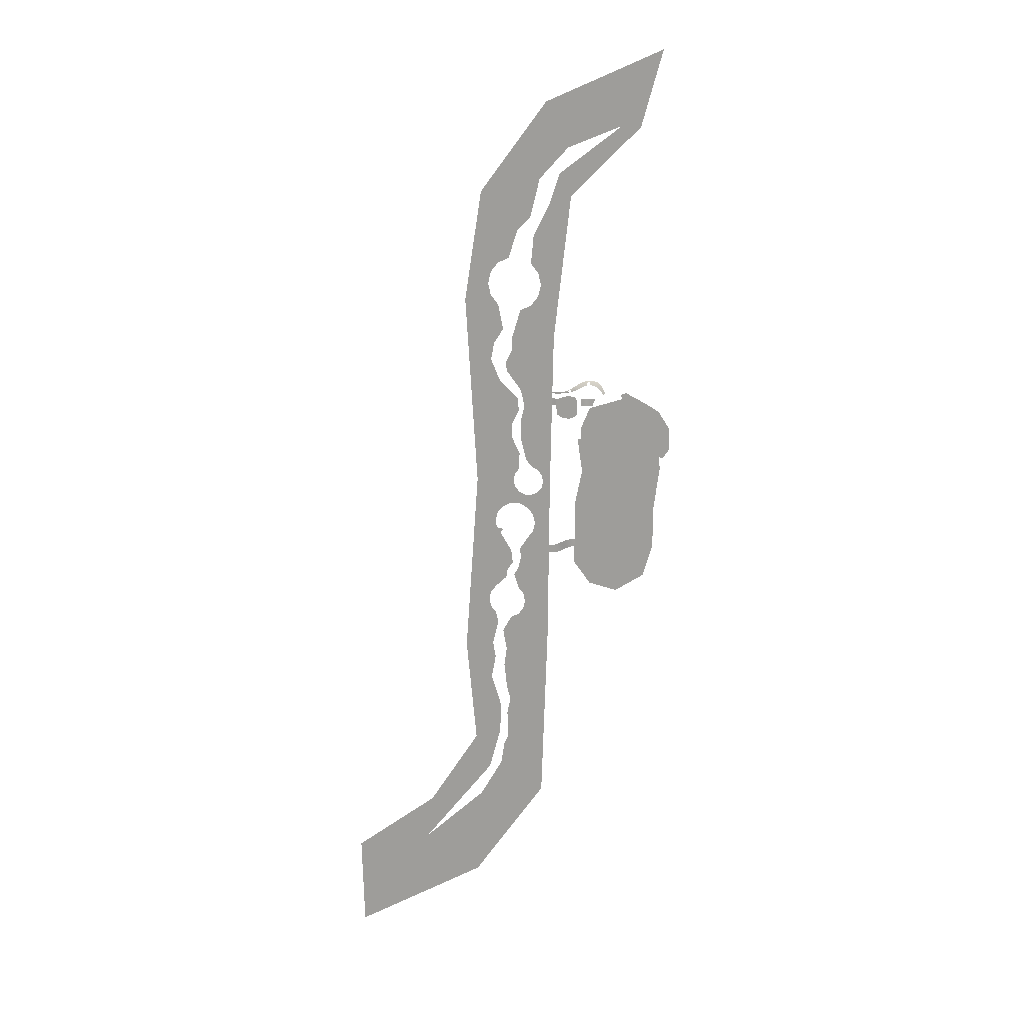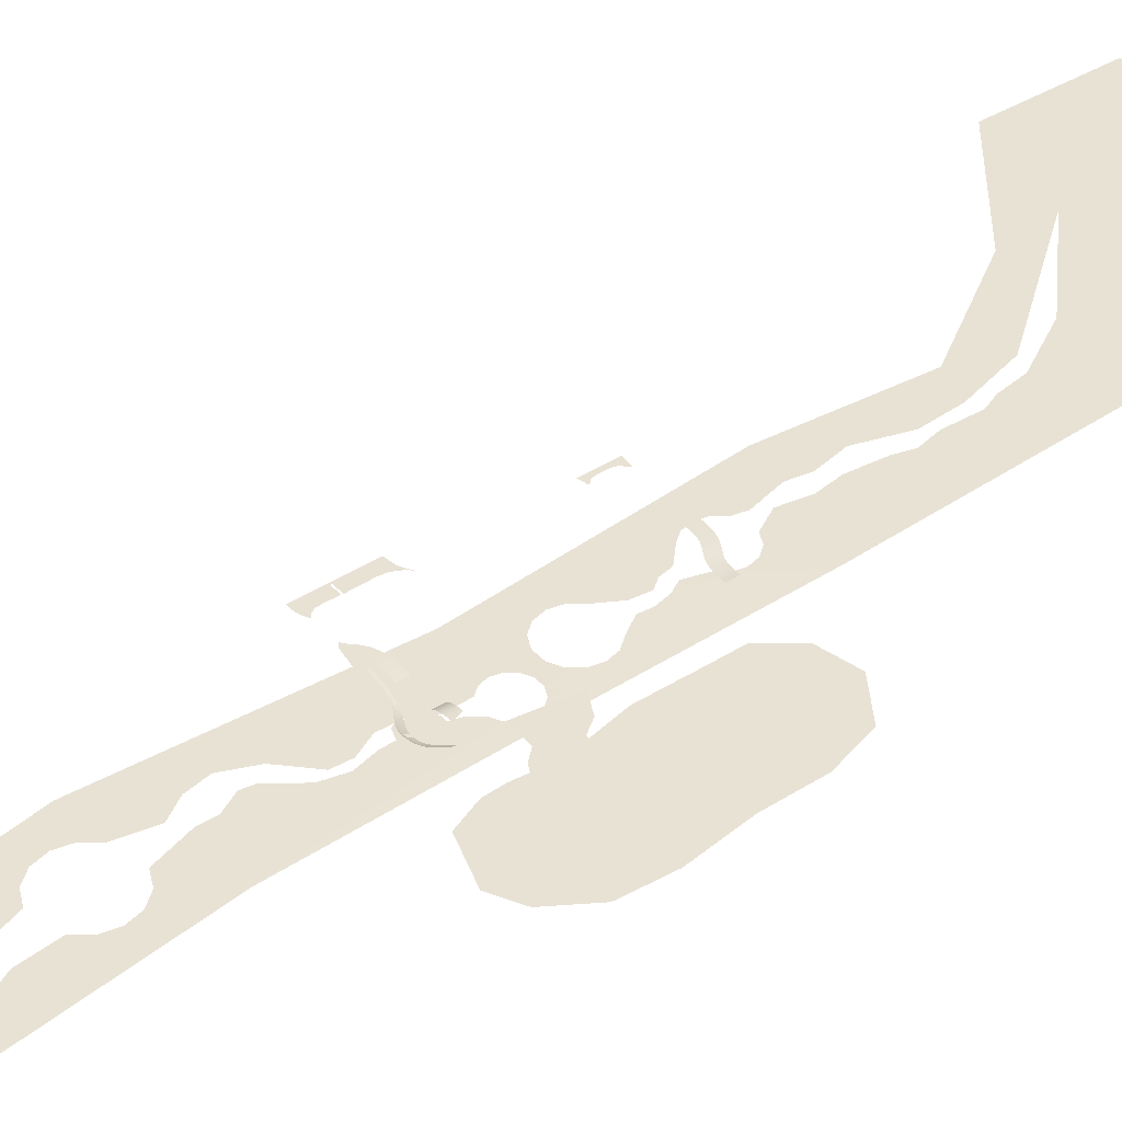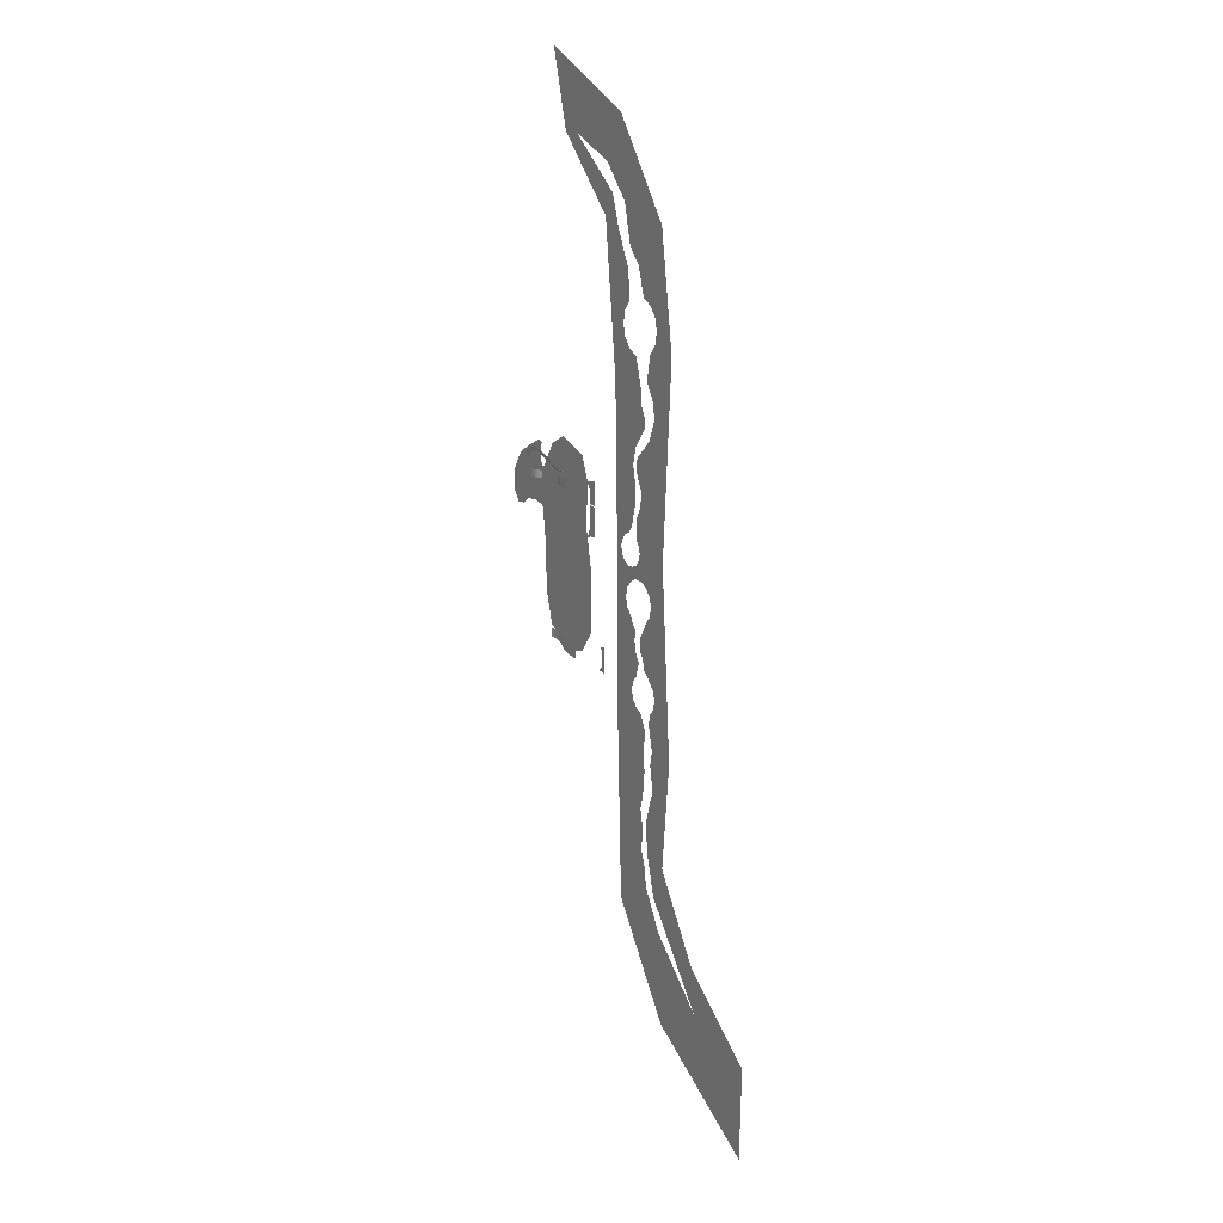
<metadata>
{"format":"obj","ext":"obj","renderer":"f3d","projection":"perspective","resolution":1024,"background":"white","views":[{"elev":16.8,"azim":11.5,"up":"+Z"},{"elev":40.9,"azim":52.1,"up":"+Y"},{"elev":17.5,"azim":-121.5,"up":"+Z"}]}
</metadata>
<code>
o polygon5
v 27.6 6.974 158.2
v 28.76 6.974 132.9
v 30 6.974 161.9
v 34.74 6.974 127.7
v 39.7 6.974 165.8
v 41.92 6.974 124.6
v 52.2 6.974 169.1
v 53.59 6.974 124.6
v 64.89 6.974 165.9
v 62.38 6.974 127.7
v 67.92 6.974 159.8
v 67.14 6.974 133.4
v 224.3 -46.27 -102.8
v 74.65 -46.27 -102.8
v 206.7 -46.27 -162.1
v 74.65 -46.27 -144.9
v 104.7 -46.27 -184.6
v 100.8 -46.27 159.8
v 85.49 -46.27 122.2
v 162.7 -46.27 180.5
v 199.2 -46.27 161.5
v 84.22 -46.27 95.86
v 230.6 -46.27 112.4
v 89.25 -46.27 44.73
v 234.8 -46.27 49.57
v 74.11 -46.27 -30
v 224.4 -46.27 -30
v 155 -46.27 -195.9
v 7.151 28.84 -138.3
v 7.197 28.84 -145.8
v 11.23 28.84 -138.3
v 11.62 28.84 -145.8
v 15.5 28.85 -137.9
v 16.24 28.84 -145.5
v 19.14 28.85 -137.4
v 20.37 28.82 -144.9
v 22.34 28.85 -136.7
v 24.2 28.84 -144
v 25.25 28.8 -135.8
v 27.77 28.8 -142.9
v 28 28.73 -134.7
v 31.13 28.75 -141.5
v 30.76 28.63 -133.3
v 34.32 28.63 -140
v 33.63 28.43 -131.8
v 37.38 28.43 -138.3
v 36.63 28.19 -130
v 40.36 28.19 -136.6
v 39.83 27.93 -128.3
v 43.3 27.95 -135
v 43.22 27.72 -126.7
v 46.26 27.75 -133.5
v 46.83 27.57 -125.2
v 49.31 27.62 -132.3
v 50.73 27.51 -124
v 52.61 27.58 -131.2
v 54.97 27.54 -123.1
v 56.29 27.61 -130.4
v 59.43 27.68 -122.2
v 60.41 27.74 -129.6
v 64.6 27.98 -121.7
v 65.3 28.03 -129.1
v 67.56 28.2 -121.4
v 68.11 28.26 -128.8
v 70.55 28.49 -121.2
v 70.91 28.55 -128.6
v 74.7 29.01 -121.1
v 74.7 29.03 -128.5
v 71.27 28.61 -136
v 68.65 28.32 -136.2
v 66 28.07 -136.5
v 61.39 27.8 -137
v 57.62 27.69 -137.7
v 54.48 27.65 -138.4
v 51.8 27.68 -139.3
v 49.3 27.79 -140.4
v 46.77 27.96 -141.6
v 44.08 28.19 -143.2
v 41.14 28.42 -144.8
v 37.88 28.64 -146.6
v 34.26 28.77 -148.4
v 30.29 28.8 -150
v 26.06 28.84 -151.4
v 21.61 28.79 -152.4
v 16.98 28.84 -153
v 12.01 28.84 -153.3
v 7.244 28.84 -153.4
v 0 28.83 -153.4
v 0 28.83 -145.8
v 0 28.83 -138.3
v 74.7 29.06 -135.8
v 69.32 49.49 139.8
v 70.75 50.48 139.8
v 69.32 49.49 146.6
v 70.75 50.48 146.6
v 69.32 49.49 153.3
v 70.75 50.48 153.3
v 72.46 51.54 139.8
v 72.46 51.54 146.6
v 72.46 51.54 153.3
v 74.17 52.49 139.8
v 74.17 52.49 146.6
v 74.17 52.49 153.3
v 75.89 53.33 139.8
v 75.89 53.33 146.6
v 75.89 53.33 153.3
v 78.01 54.16 139.8
v 78.01 54.16 146.6
v 78.01 54.16 153.3
v 80.74 54.9 139.8
v 80.74 54.9 146.6
v 80.74 54.9 153.3
v 83.4 55.4 139.8
v 83.4 55.4 146.6
v 83.4 55.4 153.3
v 90.09 55.94 139.8
v 92.45 56.1 146.6
v 87.65 55.81 139.8
v 87.65 55.84 146.6
v 94.82 56.25 153.3
v 87.65 55.87 153.3
v 1.06 46.18 153.3
v 1.06 46.18 146.6
v 8.479 46.02 153.3
v 8.479 46.02 139.8
v 14.03 45.84 153.3
v 14.03 45.84 139.8
v 19.58 45.51 153.3
v 19.58 45.51 139.8
v 25.68 45 153.3
v 25.68 45 139.8
v 0 46.2 139.8
v 1.06 46.18 139.8
v 0 46.2 140.1
v 0 46.2 146.6
v 0 46.2 153.3
v 232.4 1.25 91.66
v 231 1.25 112.2
v 209 1.25 96.49
v 205.8 1.25 106.6
v 202.2 1.25 69.73
v 186.5 1.25 129.6
v 156.8 1.25 146.4
v 209.3 1.25 139.6
v 200.1 1.25 161.7
v 224.2 1.25 147.9
v 217.7 1.25 125.5
v 245.7 1.25 115.1
v 246.8 1.25 75.63
v 104.4 1.25 87.55
v 104.9 1.25 79
v 116.8 1.25 101.3
v 113 1.25 55.64
v 142.2 1.25 56.24
v 119.3 1.25 48.32
v 234.7 1.25 58.26
v 233.5 1.25 74.59
v 157.9 1.25 162.1
v 152.4 1.25 177.3
v 212.5 1.25 71.34
v 216.6 1.25 59.89
v 88.14 1.25 67.88
v 70.8 1.25 86.24
v 107.4 1.25 31.28
v 80.68 1.25 17.84
v 90.37 1.25 47.31
v 144.7 1.25 131.1
v 178.3 1.25 74.77
v 139.7 1.25 113.2
v 154 1.25 69.81
v 162.7 1.25 180.5
v -65.5 46.2 68.15
v -70.36 46.2 73.53
v -71.47 46.2 72.01
v -74.22 46.2 79.97
v -79.42 46.2 75.92
v -82.93 46.2 84.11
v -83.43 46.2 76.41
v -93.92 46.2 77.7
v -93.92 46.2 168
v -93.92 46.2 155.7
v -83.48 46.2 167.6
v -83.48 46.2 155.6
v -75.68 46.2 165.3
v -73.01 46.2 159.7
v -69.42 46.2 162.2
v -93.92 46.2 96.57
v -83.48 46.2 96.51
v -93.92 46.2 111.4
v -83.48 46.2 111.4
v -83.48 46.2 126.6
v -77 46.2 126.6
v -77.42 46.2 150.8
v -77.84 46.2 140.5
v -83.48 46.2 140.5
v -77 46.2 128.6
v -83.48 46.2 128.6
v -93.92 46.2 140.5
v -91.6 46.2 128.6
v -76.48 46.2 86.62
v -93.92 46.2 128.6
v -91.6 46.2 126.6
v -76.41 46.2 154.6
v -77.34 46.2 111.4
v -77.68 46.2 96.47
v -80.83 28.84 -112
v -81.26 28.84 -110.4
v -85.32 28.84 -116.7
v -92.45 28.84 -108.1
v -86.56 28.84 -123.8
v -92.45 28.84 -123.8
v -86.35 28.84 -135.7
v -92.45 28.84 -135.9
v -84.1 28.84 -144.2
v -77.08 28.84 -150.9
v -77.18 28.84 -149.6
v -78.49 28.84 -151.7
v -92.45 28.84 -153.1
v -0.7175 46.2 156.3
v -2.561 46.2 169.3
v -8.333 46.2 142.7
v -8.597 46.2 168.9
v -15.63 46.2 145.5
v -15.65 46.2 167.1
v -23.57 46.2 151.1
v -23.62 46.2 166.5
v -30.63 46.2 158
v 0 46.2 156.2
v -35.48 46.2 161.4
v -30.29 46.2 164.8
v 39.4 45.37 164.9
v 38.73 45.74 168.3
v 36.34 45.79 164.4
v 35.82 46.09 167.7
v 33.15 46.26 163.9
v 32.75 46.52 167.1
v 29.85 46.75 163.5
v 29.56 46.95 166.6
v 26.5 47.21 163.1
v 26.29 47.36 166.2
v 19.75 48.04 162.6
v 19.65 48.08 165.7
v 12.67 48.75 162.4
v 12.67 48.75 165.4
v 84.7 52.31 186.8
v 84.62 54.24 189.5
v 79.1 51.33 186.1
v 78.51 53.17 188.8
v 78.76 51.25 186
v 72.61 51.8 187
v 73.6 50.1 184.5
v 68.23 48.68 182.1
v 70.62 47.1 177.4
v 68.02 46.53 176.1
v 45.07 44.65 165.9
v 45.01 44.58 166.1
v 44.02 45.04 169.6
v 43.96 45.16 169.8
v 43.8 45.48 170.4
v 48.31 45.49 172.7
v 4.791 49.55 162.2
v 4.791 49.46 162.4
v 4.791 49.46 165.4
v 4.791 49.55 165.6
v 50.24 44.32 167.4
v 55.1 44.42 169.6
v 50.15 44.26 167.6
v 53.38 45.05 173.5
v 48.8 44.76 171.4
v 48.72 44.88 171.6
v 85.15 49.93 181.3
v 89.43 50.45 181.2
v 85.06 52.35 186.8
v 90.4 52.97 186.5
v 90.88 54.96 189.1
v 94.04 55.17 188.5
v 67.03 50.2 184.5
v 65.59 47.92 180.7
v 65.38 45.98 174.7
v 64.37 49.35 183
v 63 47.17 179.2
v 62.73 45.46 173.3
v 61.81 48.5 181.4
v 60.48 46.47 177.6
v 60.12 45.01 171.9
v 59.35 47.72 179.8
v 58.03 45.87 176.2
v 113.5 53.31 167.4
v 112.3 53.81 170.6
v 111.7 53.19 170.2
v 109.6 53.21 173.5
v 106.2 51.12 170.8
v 103.9 51.07 173.4
v 110.7 54.35 174.4
v 107.2 53.25 176.7
v 101.5 51 175.7
v 108.5 54.72 177.9
v 104.6 53.3 179.5
v 98.95 50.93 177.6
v 106.2 55.19 181.3
v 101.8 53.34 181.8
v 96.48 50.85 179.1
v 103.3 55.28 183.9
v 99.01 53.34 183.7
v 94.08 50.76 180.1
v 100.3 55.32 185.9
v 96.15 53.29 185
v 91.74 50.63 180.8
v 97.18 55.29 187.4
v 93.27 53.17 185.9
v 56.99 47.03 178.3
v 80 49.07 180.7
v 75.58 48.18 179.4
v 111.7 51.75 163.6
v 112.5 52.04 163.6
v 110.8 51.56 164.4
v 113.8 52.81 164.7
v 52.52 46.1 175.5
v 108.2 51.19 168.1
v 2.262 -71.25 -63.55
v 29.82 -71.31 -63.83
v -1.533 -71.25 -46.93
v -4.676 -71.25 -7.949
v -12.16 -71.25 -33.59
v -17.35 -71.25 -7.949
v -27.53 -71.25 -26.19
v -28.77 -71.25 -2.45
v -44.58 -71.25 -26.19
v -36.67 -71.25 7.459
v -109.1 -71.25 17.79
v -25.67 -71.25 102.2
v -15.05 -71.25 60.64
v -25.62 -71.25 134.8
v -4.676 -71.25 47.58
v -18.7 -71.25 164.7
v 36.23 -71.25 296.2
v -25.79 -71.25 194.9
v -41.82 -71.25 270.6
v -27.85 -71.25 73.3
v -41.9 -71.25 101.4
v -42.76 -71.25 127.2
v -65.9 -71.25 212.3
v -29.58 -71.25 154.6
v -30.95 -71.25 178.7
v -68.6 -71.25 354.4
v -82.31 -71.25 371.6
v -130.6 -71.25 360.9
v -87.2 -71.25 393
v -115.4 -71.25 460.7
v -82.31 -71.25 414.5
v -68.6 -71.25 431.7
v -28.77 -71.25 42.08
v -36.67 -71.25 32.17
v -39.49 -71.25 19.81
v -26.58 -71.25 -116.2
v -24.91 -71.25 -133.5
v -12.16 -71.25 -93.51
v -1.533 -71.25 -80.17
v -70.58 -71.25 -46.93
v -74.37 -71.25 -63.55
v -120.9 -71.25 -150.6
v -70.58 -71.25 -80.17
v -59.94 -71.25 -93.51
v 17.46 -71.25 19.81
v 30.66 -71.34 20.04
v 14.64 -71.25 32.17
v 6.742 -71.25 42.08
v -83.32 -71.25 -206.7
v -86.79 -71.25 -221.9
v -132.6 -71.25 -319
v -83.32 -71.25 -237.1
v -73.6 -71.25 -249.3
v 16.87 -71.25 -614.1
v -104 -71.25 -634.5
v -113.2 -71.25 -802.3
v -215.8 -71.25 -739.1
v -353 -71.25 -941.8
v -357.5 -71.25 -772.6
v -32.75 -71.25 491.1
v -8.425 -71.25 516.7
v -100.1 -71.25 560.5
v 8.381 -71.25 585.8
v 60.26 -71.25 642.5
v -82.06 -71.25 250.4
v -76.42 -71.25 281.4
v -59.27 -71.25 308.9
v -48.79 -71.25 441.2
v -29.28 -71.25 -153.7
v -20.2 -71.25 -206.7
v -16.73 -71.25 -221.9
v 27.98 -71.25 -283.8
v -20.2 -71.25 -237.1
v -29.92 -71.25 -249.3
v -43.96 -71.25 -256.1
v -59.78 -71.25 -284.9
v -52.72 -71.25 -322.3
v -57.41 -71.25 -356.1
v -52.45 -71.25 -402.1
v -45.48 -71.25 -426.8
v -51.62 -71.25 -456.6
v -49.57 -71.25 -504.2
v -57.98 -71.25 -524.7
v -63.93 -71.25 -564
v -114 -71.25 -512.5
v -82.68 -71.25 -382.5
v -63.61 -71.25 -443.1
v -66.37 -71.25 -496.6
v -86.65 -71.25 -573.9
v -69.47 -71.25 -267.9
v -79.94 -71.25 -311.9
v -51.93 -71.25 229.7
v -54.61 -71.25 245.8
v 6.742 -71.25 -2.45
v 14.64 -71.25 7.459
v -41.88 -71.25 294.2
v -26.8 -71.25 344.9
v -6.993 -71.25 354.4
v 6.715 -71.25 371.6
v 51.21 -71.25 426.3
v 11.61 -71.25 393
v 6.715 -71.25 414.5
v -6.993 -71.25 431.7
v 66.19 -71.25 556.4
v -2.409 -71.25 481.9
v 26.76 -71.25 541.4
v 44.7 -71.25 595.9
v -59.94 -71.25 -33.59
v -43.66 -71.25 -121.6
v -40.73 -71.25 -145
v -50.59 -71.25 -158.5
v -53.56 -71.25 -175.3
v -73.6 -71.25 -194.5
v -74.79 -71.25 -340.2
v -206 -71.25 -656.7
v -37.79 -71.25 -169
v -29.92 -71.25 -194.5
v 19.66 -71.25 722.2
v 227.7 -71.25 814.3
v 156.3 -71.25 681.5
v 190.5 -71.25 680.5
f 3 2 1
f 4 2 3
f 5 4 3
f 6 4 5
f 7 6 5
f 8 6 7
f 9 8 7
f 10 8 9
f 11 10 9
f 12 10 11
f 15 14 13
f 16 14 15
f 17 16 15
f 20 19 18
f 21 19 20
f 21 22 19
f 23 22 21
f 23 24 22
f 25 24 23
f 25 26 24
f 27 26 25
f 27 14 26
f 13 14 27
f 15 28 17
f 31 30 29
f 32 30 31
f 33 32 31
f 34 32 33
f 35 34 33
f 36 34 35
f 37 36 35
f 38 36 37
f 39 38 37
f 40 38 39
f 41 40 39
f 42 40 41
f 43 42 41
f 44 42 43
f 45 44 43
f 46 44 45
f 47 46 45
f 48 46 47
f 49 48 47
f 50 48 49
f 51 50 49
f 52 50 51
f 53 52 51
f 54 52 53
f 55 54 53
f 56 54 55
f 57 56 55
f 58 56 57
f 59 58 57
f 60 58 59
f 61 60 59
f 62 60 61
f 63 62 61
f 64 62 63
f 65 64 63
f 66 64 65
f 67 66 65
f 68 66 67
f 70 66 69
f 64 66 70
f 71 64 70
f 62 64 71
f 72 62 71
f 60 62 72
f 73 60 72
f 58 60 73
f 74 58 73
f 56 58 74
f 75 56 74
f 54 56 75
f 76 54 75
f 52 54 76
f 77 52 76
f 50 52 77
f 78 50 77
f 48 50 78
f 79 48 78
f 46 48 79
f 80 46 79
f 44 46 80
f 81 44 80
f 42 44 81
f 82 42 81
f 40 42 82
f 83 40 82
f 38 40 83
f 84 38 83
f 36 38 84
f 85 36 84
f 34 36 85
f 86 34 85
f 32 34 86
f 87 32 86
f 30 32 87
f 89 87 88
f 30 87 89
f 90 30 89
f 29 30 90
f 91 66 68
f 69 66 91
f 94 93 92
f 95 93 94
f 96 95 94
f 97 95 96
f 95 98 93
f 99 98 95
f 97 99 95
f 100 99 97
f 99 101 98
f 102 101 99
f 100 102 99
f 103 102 100
f 102 104 101
f 105 104 102
f 103 105 102
f 106 105 103
f 105 107 104
f 108 107 105
f 106 108 105
f 109 108 106
f 108 110 107
f 111 110 108
f 109 111 108
f 112 111 109
f 111 113 110
f 114 113 111
f 112 114 111
f 115 114 112
f 118 117 116
f 119 117 118
f 113 119 118
f 114 119 113
f 119 120 117
f 121 120 119
f 114 121 119
f 115 121 114
f 124 123 122
f 125 123 124
f 126 125 124
f 127 125 126
f 128 127 126
f 129 127 128
f 130 129 128
f 131 129 130
f 134 133 132
f 123 133 134
f 135 123 134
f 122 123 135
f 136 122 135
f 125 133 123
f 139 138 137
f 140 138 139
f 141 140 139
f 142 140 141
f 143 142 141
f 144 142 143
f 145 144 143
f 146 144 145
f 147 144 146
f 148 147 146
f 138 147 148
f 149 138 148
f 137 138 149
f 152 151 150
f 153 151 152
f 154 153 152
f 155 153 154
f 157 149 156
f 137 149 157
f 139 137 157
f 158 145 143
f 159 145 158
f 156 160 157
f 161 160 156
f 141 160 161
f 139 160 141
f 144 140 142
f 147 140 144
f 163 151 162
f 150 151 163
f 164 153 155
f 165 153 164
f 153 162 151
f 166 162 153
f 166 163 162
f 165 163 166
f 141 167 143
f 168 167 141
f 168 169 167
f 170 169 168
f 170 152 169
f 154 152 170
f 138 140 147
f 160 139 157
f 159 171 145
f 165 166 153
f 174 173 172
f 175 173 174
f 176 175 174
f 177 175 176
f 178 177 176
f 179 177 178
f 182 181 180
f 183 181 182
f 184 183 182
f 185 183 184
f 186 185 184
f 189 188 187
f 190 188 189
f 191 190 189
f 192 190 191
f 194 183 193
f 195 183 194
f 196 195 194
f 197 195 196
f 195 181 183
f 198 181 195
f 197 198 195
f 199 198 197
f 177 200 175
f 188 200 177
f 187 188 177
f 202 189 201
f 191 189 202
f 203 183 185
f 193 183 203
f 201 199 202
f 198 199 201
f 204 190 192
f 205 190 204
f 188 205 200
f 188 190 205
f 179 187 177
f 208 207 206
f 209 207 208
f 210 209 208
f 211 209 210
f 212 211 210
f 213 211 212
f 214 213 212
f 217 216 215
f 214 216 217
f 218 214 217
f 213 214 218
f 221 220 219
f 222 220 221
f 223 222 221
f 224 222 223
f 225 224 223
f 226 224 225
f 227 226 225
f 136 219 228
f 221 219 136
f 135 221 136
f 134 221 135
f 230 227 229
f 226 227 230
f 233 232 231
f 234 232 233
f 235 234 233
f 236 234 235
f 237 236 235
f 238 236 237
f 239 238 237
f 240 238 239
f 241 240 239
f 242 240 241
f 243 242 241
f 244 242 243
f 247 246 245
f 248 246 247
f 249 248 247
f 250 248 249
f 251 250 249
f 252 250 251
f 253 252 251
f 254 252 253
f 231 256 255
f 257 256 231
f 232 257 231
f 258 257 232
f 259 258 232
f 260 258 259
f 262 243 261
f 244 243 262
f 263 244 262
f 264 244 263
f 267 266 265
f 268 266 267
f 269 268 267
f 270 268 269
f 273 272 271
f 274 272 273
f 275 274 273
f 276 274 275
f 252 277 250
f 278 277 252
f 254 278 252
f 279 278 254
f 278 280 277
f 281 280 278
f 279 281 278
f 282 281 279
f 281 283 280
f 284 283 281
f 282 284 281
f 285 284 282
f 284 286 283
f 287 286 284
f 285 287 284
f 266 287 285
f 290 289 288
f 291 289 290
f 292 291 290
f 293 291 292
f 291 294 289
f 295 294 291
f 293 295 291
f 296 295 293
f 295 297 294
f 298 297 295
f 296 298 295
f 299 298 296
f 298 300 297
f 301 300 298
f 299 301 298
f 302 301 299
f 301 303 300
f 304 303 301
f 302 304 301
f 305 304 302
f 304 306 303
f 307 306 304
f 305 307 304
f 308 307 305
f 307 309 306
f 310 309 307
f 308 310 307
f 272 310 308
f 287 311 286
f 268 311 287
f 266 268 287
f 313 249 312
f 251 249 313
f 253 251 313
f 316 315 314
f 317 315 316
f 288 317 316
f 310 276 309
f 274 276 310
f 272 274 310
f 260 270 258
f 318 270 260
f 318 268 270
f 311 268 318
f 273 246 275
f 245 246 273
f 316 290 288
f 319 290 316
f 319 292 290
f 322 321 320
f 323 321 322
f 324 323 322
f 325 323 324
f 326 325 324
f 327 325 326
f 328 327 326
f 329 327 328
f 330 329 328
f 333 332 331
f 334 332 333
f 335 334 333
f 336 334 335
f 337 336 335
f 338 336 337
f 330 340 339
f 341 340 330
f 342 341 330
f 343 341 342
f 344 343 342
f 347 346 345
f 348 346 347
f 349 348 347
f 350 348 349
f 351 350 349
f 353 339 352
f 330 339 353
f 354 330 353
f 329 330 354
f 357 356 355
f 321 356 357
f 358 321 357
f 320 321 358
f 360 330 359
f 361 330 360
f 362 361 360
f 363 361 362
f 366 365 364
f 336 365 366
f 367 336 366
f 334 336 367
f 369 361 368
f 370 361 369
f 371 370 369
f 372 370 371
f 375 374 373
f 376 374 375
f 377 376 375
f 378 376 377
f 381 380 379
f 382 380 381
f 383 382 381
f 347 385 384
f 386 385 347
f 345 386 347
f 381 351 349
f 387 351 381
f 379 387 381
f 321 388 356
f 389 388 321
f 390 389 321
f 391 390 321
f 392 390 391
f 393 392 391
f 391 394 393
f 395 394 391
f 396 395 391
f 391 397 396
f 398 397 391
f 399 398 391
f 373 399 391
f 400 399 373
f 401 400 373
f 373 402 401
f 403 402 373
f 374 403 373
f 405 404 370
f 406 404 405
f 407 404 406
f 408 404 407
f 409 370 372
f 410 370 409
f 412 337 411
f 338 337 412
f 413 321 323
f 414 321 413
f 415 336 338
f 416 336 415
f 417 336 416
f 418 336 417
f 418 419 336
f 420 419 418
f 421 419 420
f 422 419 421
f 422 423 419
f 424 423 422
f 425 423 424
f 426 423 425
f 427 330 328
f 359 330 427
f 330 384 342
f 347 384 330
f 414 365 321
f 364 365 414
f 428 361 363
f 429 361 428
f 430 361 429
f 431 361 430
f 432 361 431
f 368 361 432
f 433 370 410
f 405 370 433
f 434 376 378
f 404 376 434
f 389 435 388
f 436 435 389
f 437 383 381
f 438 383 437
f 438 439 383
f 440 439 438
f 426 440 423
f 439 440 426
f 408 376 404

</code>
